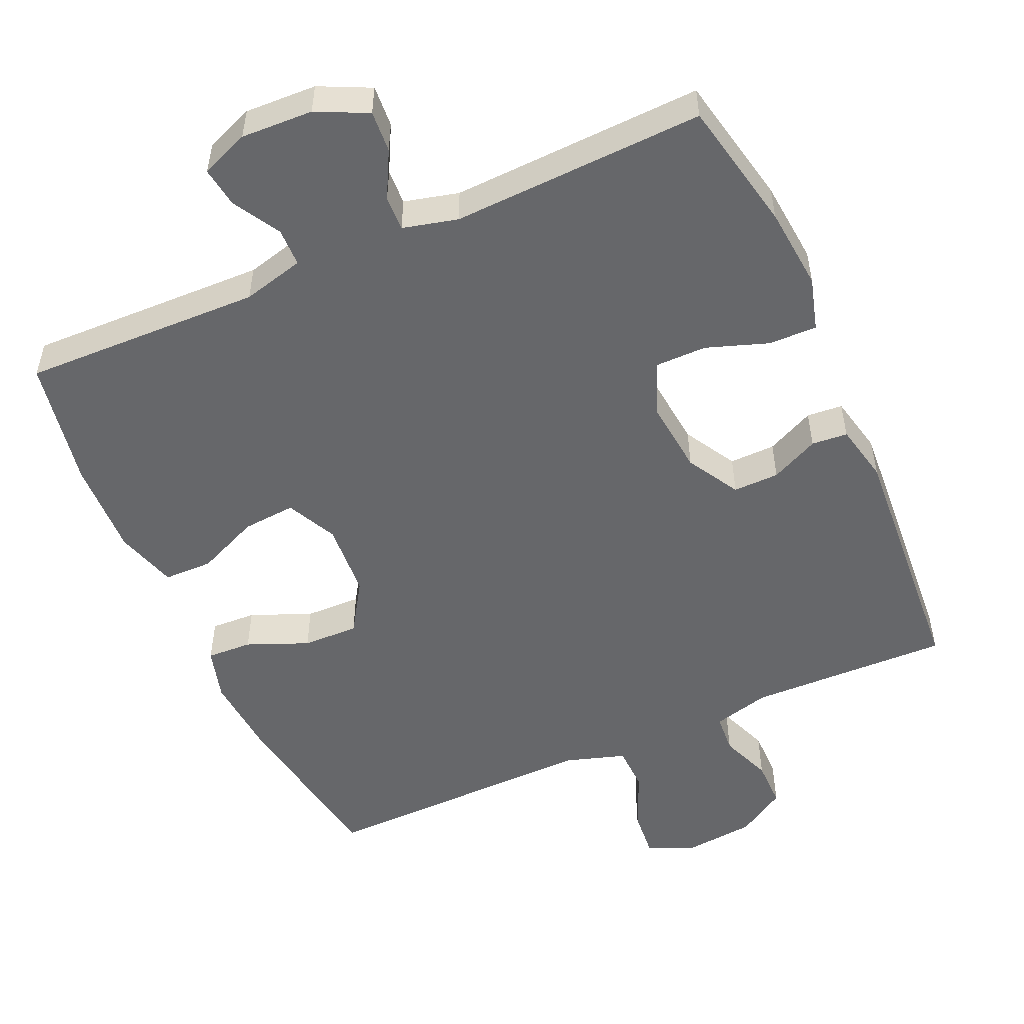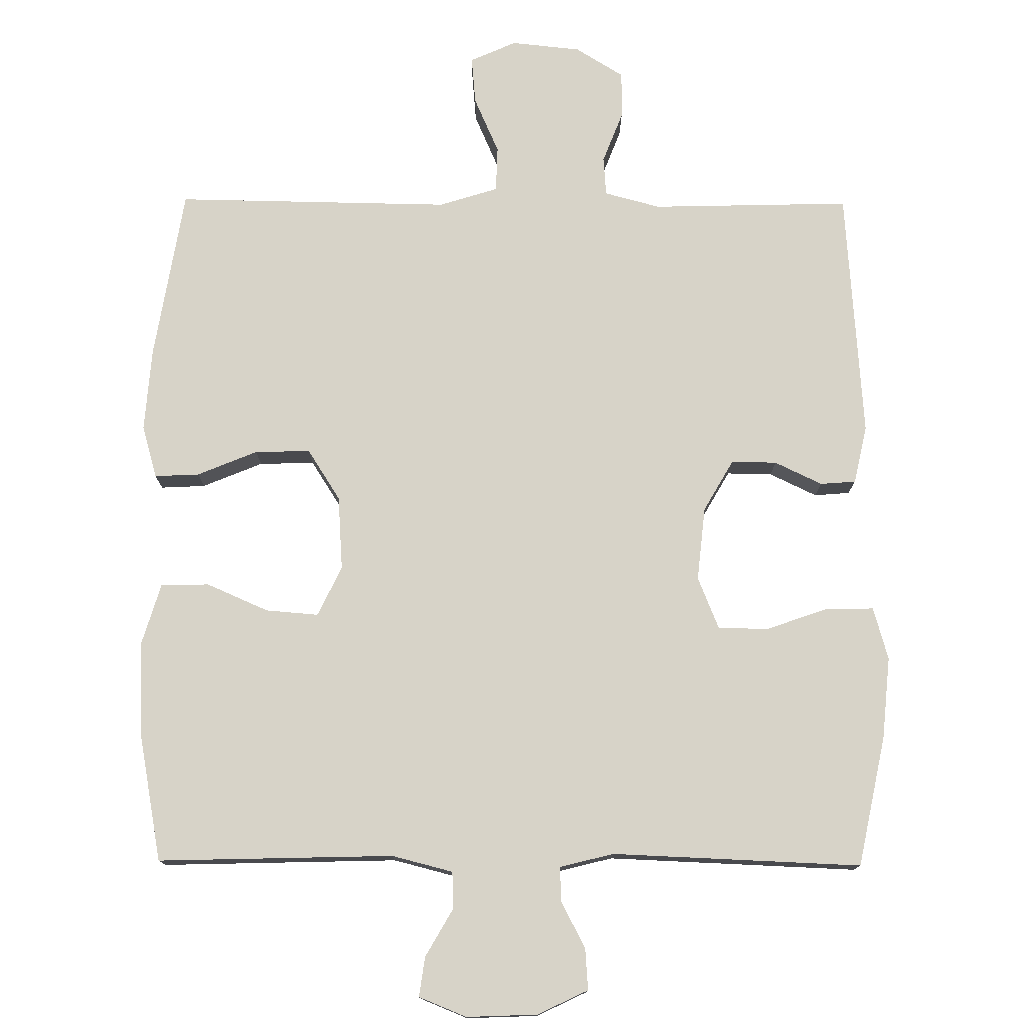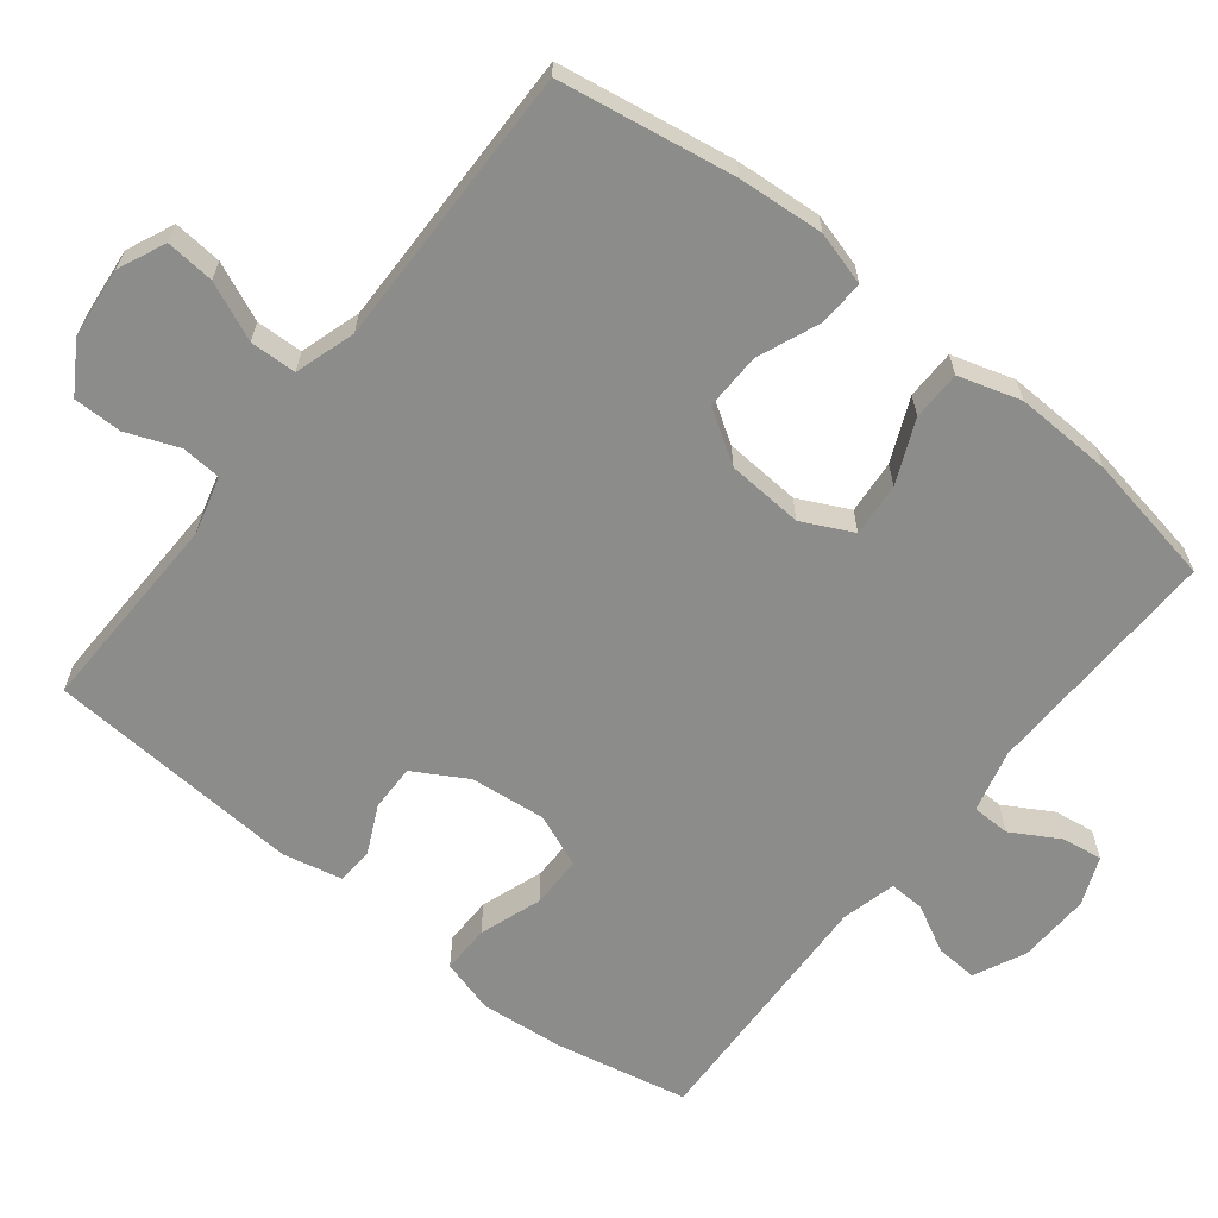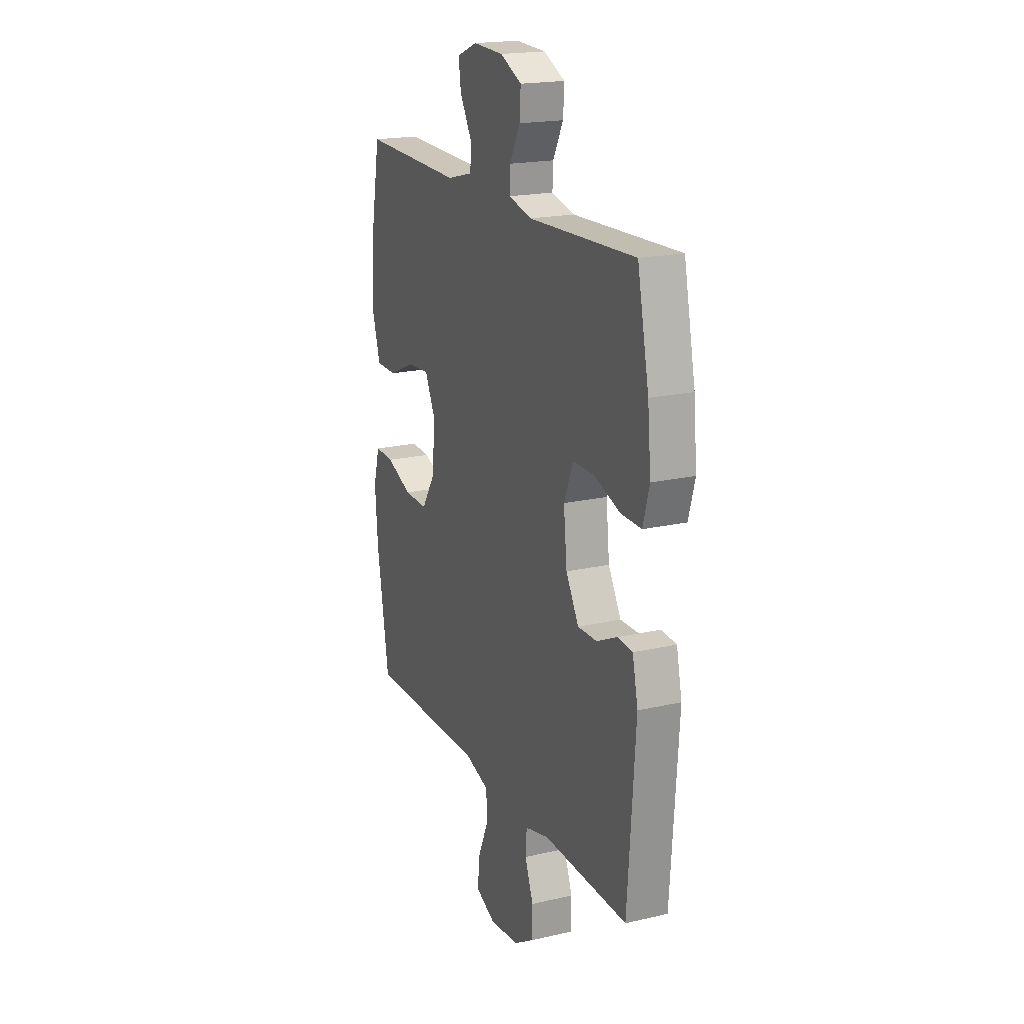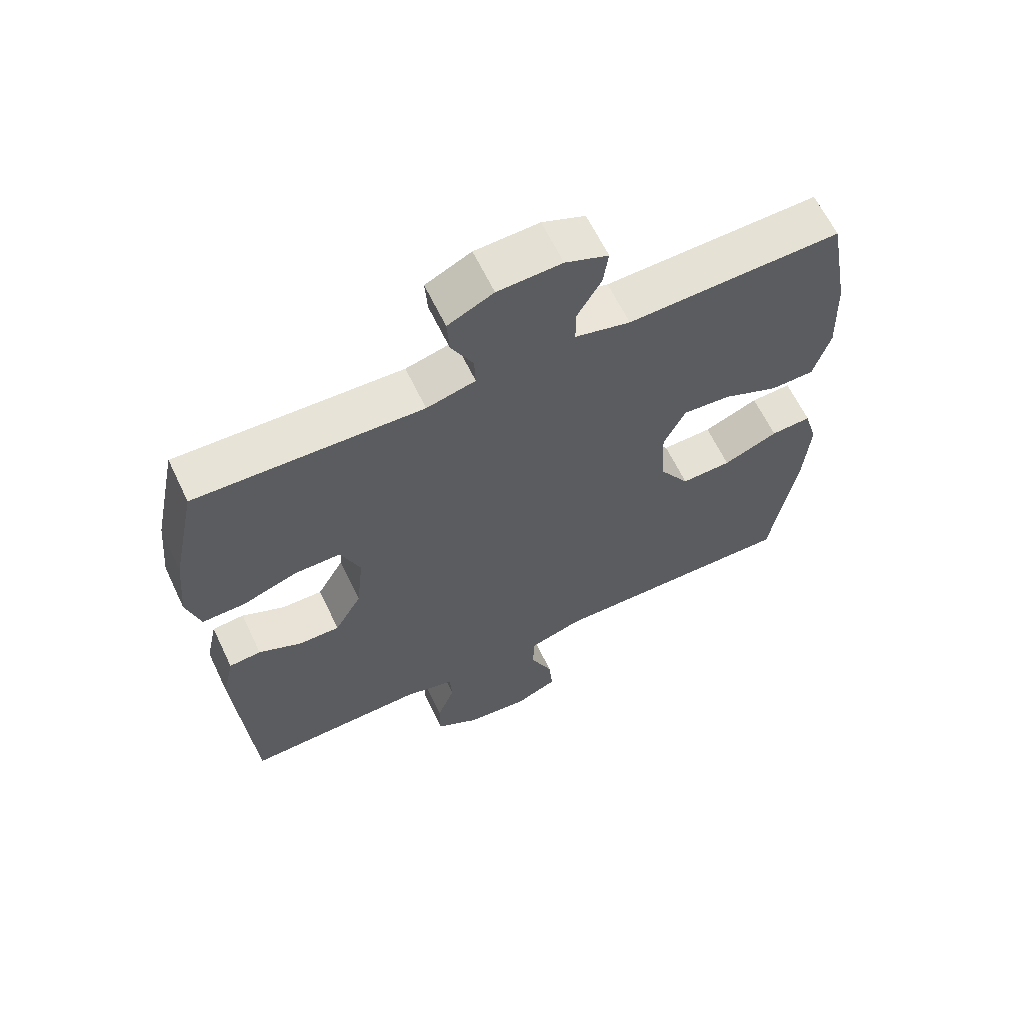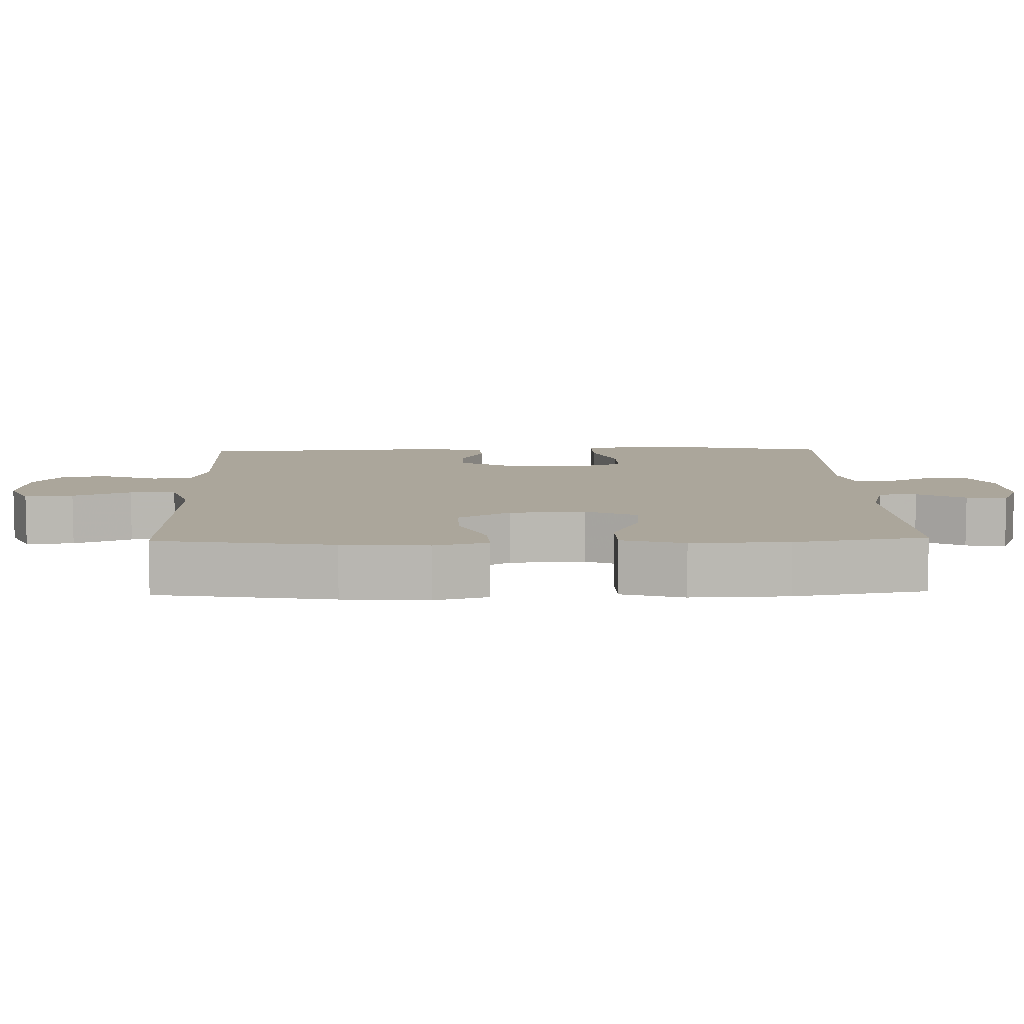
<metadata>
{"format":"obj","ext":"obj","renderer":"f3d","projection":"perspective","resolution":1024,"background":"white","views":[{"elev":-52.2,"azim":24.0,"up":"+Y"},{"elev":76.6,"azim":0.4,"up":"+Y"},{"elev":-64.1,"azim":-128.3,"up":"+Y"},{"elev":19.3,"azim":66.5,"up":"+Z"},{"elev":63.3,"azim":154.5,"up":"+Z"},{"elev":8.0,"azim":-91.6,"up":"+Y"}]}
</metadata>
<code>
v -0.5 0.07 -0.5
v -0.54 0.07 -0.257
v -0.549 0.07 -0.139
v -0.528 0.07 -0.065
v -0.465 0.07 -0.068
v -0.38 0.07 -0.103
v -0.302 0.07 -0.105
v -0.256 0.07 -0.033
v -0.249 0.07 0.072
v -0.283 0.07 0.142
v -0.357 0.07 0.136
v -0.444 0.07 0.098
v -0.512 0.07 0.099
v -0.538 0.07 0.185
v -0.533 0.07 0.319
v -0.5 0.07 0.5
v -0.167 0.07 0.491
v -0.081 0.07 0.513
v -0.08 0.07 0.566
v -0.118 0.07 0.632
v -0.126 0.07 0.688
v -0.059 0.07 0.715
v 0.041 0.07 0.711
v 0.112 0.07 0.677
v 0.108 0.07 0.619
v 0.074 0.07 0.554
v 0.072 0.07 0.505
v 0.148 0.07 0.486
v 0.5 0.07 0.5
v 0.538 0.07 0.317
v 0.549 0.07 0.201
v 0.528 0.07 0.127
v 0.461 0.07 0.128
v 0.375 0.07 0.158
v 0.303 0.07 0.158
v 0.273 0.07 0.084
v 0.284 0.07 -0.02
v 0.326 0.07 -0.093
v 0.39 0.07 -0.092
v 0.457 0.07 -0.06
v 0.507 0.07 -0.064
v 0.525 0.07 -0.146
v 0.5 0.07 -0.5
v 0.219 0.07 -0.493
v 0.14 0.07 -0.514
v 0.136 0.07 -0.569
v 0.164 0.07 -0.641
v 0.164 0.07 -0.708
v 0.096 0.07 -0.75
v -0.002 0.07 -0.76
v -0.067 0.07 -0.731
v -0.061 0.07 -0.664
v -0.026 0.07 -0.584
v -0.028 0.07 -0.52
v -0.111 0.07 -0.494
v -0.241 0.07 -0.496
v -0.5 0 -0.5
v -0.54 0 -0.257
v -0.549 0 -0.139
v -0.528 0 -0.065
v -0.465 0 -0.068
v -0.38 0 -0.103
v -0.302 0 -0.105
v -0.256 0 -0.033
v -0.249 0 0.072
v -0.283 0 0.142
v -0.357 0 0.136
v -0.444 0 0.098
v -0.512 0 0.099
v -0.538 0 0.185
v -0.533 0 0.319
v -0.5 0 0.5
v -0.167 0 0.491
v -0.081 0 0.513
v -0.08 0 0.566
v -0.118 0 0.632
v -0.126 0 0.688
v -0.059 0 0.715
v 0.041 0 0.711
v 0.112 0 0.677
v 0.108 0 0.619
v 0.074 0 0.554
v 0.072 0 0.505
v 0.148 0 0.486
v 0.5 0 0.5
v 0.538 0 0.317
v 0.549 0 0.201
v 0.528 0 0.127
v 0.461 0 0.128
v 0.375 0 0.158
v 0.303 0 0.158
v 0.273 0 0.084
v 0.284 0 -0.02
v 0.326 0 -0.093
v 0.39 0 -0.092
v 0.457 0 -0.06
v 0.507 0 -0.064
v 0.525 0 -0.146
v 0.5 0 -0.5
v 0.219 0 -0.493
v 0.14 0 -0.514
v 0.136 0 -0.569
v 0.164 0 -0.641
v 0.164 0 -0.708
v 0.096 0 -0.75
v -0.002 0 -0.76
v -0.067 0 -0.731
v -0.061 0 -0.664
v -0.026 0 -0.584
v -0.028 0 -0.52
v -0.111 0 -0.494
v -0.241 0 -0.496
f 50 51 52 53
f 50 53 54
f 49 50 54
f 46 47 48 49
f 45 46 49 54
f 44 45 54 55
f 42 43 44
f 39 40 41 42
f 38 39 42 44
f 37 38 44 55
f 31 32 33 34
f 31 34 35
f 28 29 30 31
f 27 28 31 35
f 23 24 25 26
f 23 26 27
f 22 23 27
f 19 20 21 22
f 18 19 22 27
f 17 18 27 35
f 11 12 13 14
f 10 11 14 15
f 3 4 5 6
f 3 6 7
f 56 1 2 3
f 56 3 7
f 36 37 55 56
f 36 56 7 8
f 35 36 8 9
f 17 35 9 10
f 10 15 16 17
f 109 108 107 106
f 110 109 106
f 110 106 105
f 105 104 103 102
f 110 105 102 101
f 111 110 101 100
f 100 99 98
f 98 97 96 95
f 100 98 95 94
f 111 100 94 93
f 90 89 88 87
f 91 90 87
f 87 86 85 84
f 91 87 84 83
f 82 81 80 79
f 83 82 79
f 83 79 78
f 78 77 76 75
f 83 78 75 74
f 91 83 74 73
f 70 69 68 67
f 71 70 67 66
f 62 61 60 59
f 63 62 59
f 59 58 57 112
f 63 59 112
f 112 111 93 92
f 64 63 112 92
f 65 64 92 91
f 66 65 91 73
f 73 72 71 66
f 1 57 58 2
f 2 58 59 3
f 3 59 60 4
f 4 60 61 5
f 5 61 62 6
f 6 62 63 7
f 7 63 64 8
f 8 64 65 9
f 9 65 66 10
f 10 66 67 11
f 11 67 68 12
f 12 68 69 13
f 13 69 70 14
f 14 70 71 15
f 15 71 72 16
f 16 72 73 17
f 17 73 74 18
f 18 74 75 19
f 19 75 76 20
f 20 76 77 21
f 21 77 78 22
f 22 78 79 23
f 23 79 80 24
f 24 80 81 25
f 25 81 82 26
f 26 82 83 27
f 27 83 84 28
f 28 84 85 29
f 29 85 86 30
f 30 86 87 31
f 31 87 88 32
f 32 88 89 33
f 33 89 90 34
f 34 90 91 35
f 35 91 92 36
f 36 92 93 37
f 37 93 94 38
f 38 94 95 39
f 39 95 96 40
f 40 96 97 41
f 41 97 98 42
f 42 98 99 43
f 43 99 100 44
f 44 100 101 45
f 45 101 102 46
f 46 102 103 47
f 47 103 104 48
f 48 104 105 49
f 49 105 106 50
f 50 106 107 51
f 51 107 108 52
f 52 108 109 53
f 53 109 110 54
f 54 110 111 55
f 55 111 112 56
f 56 112 57 1

</code>
